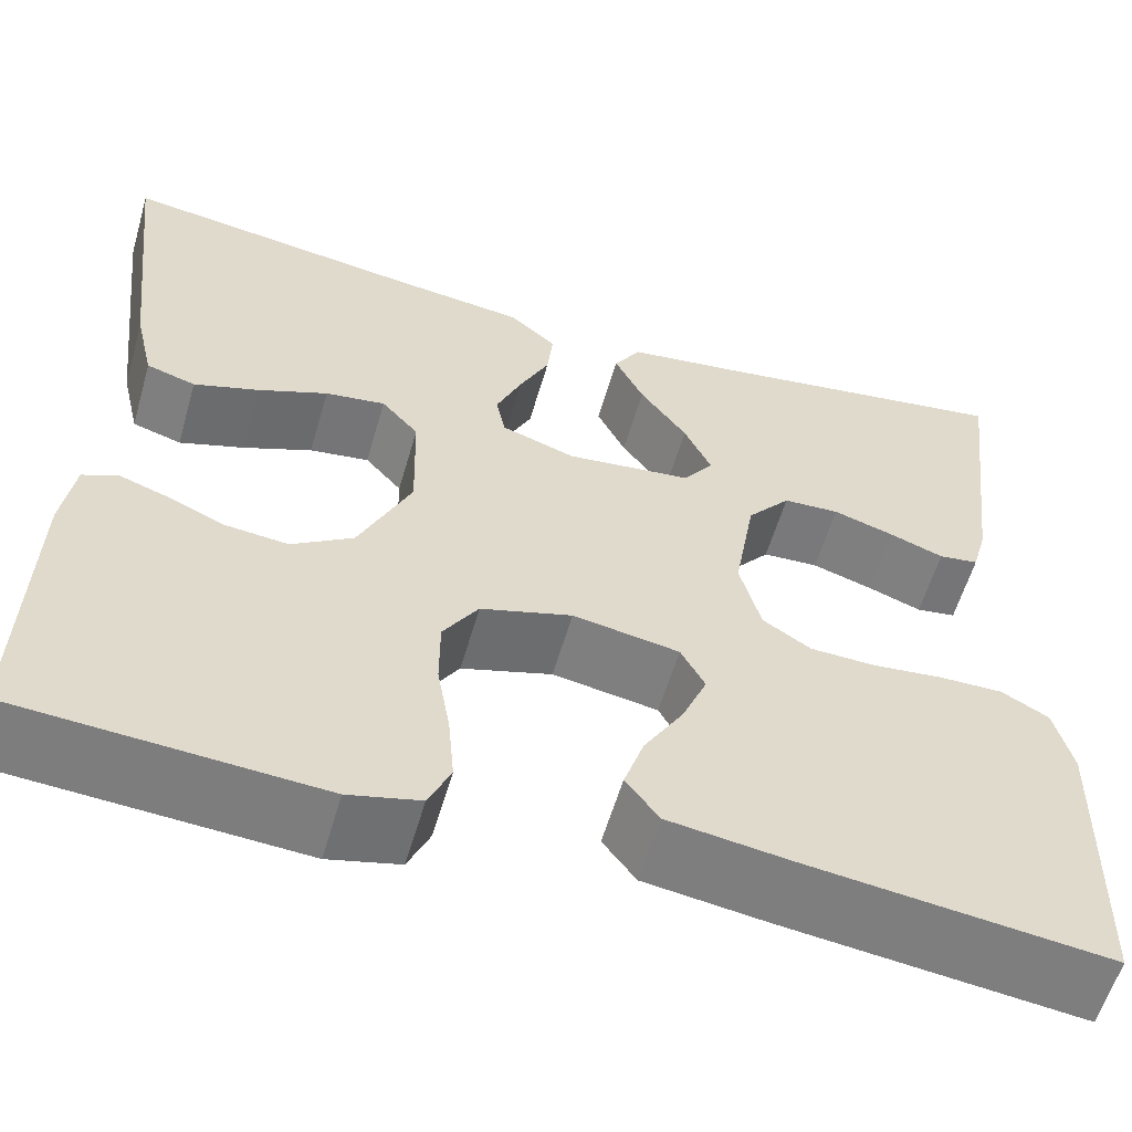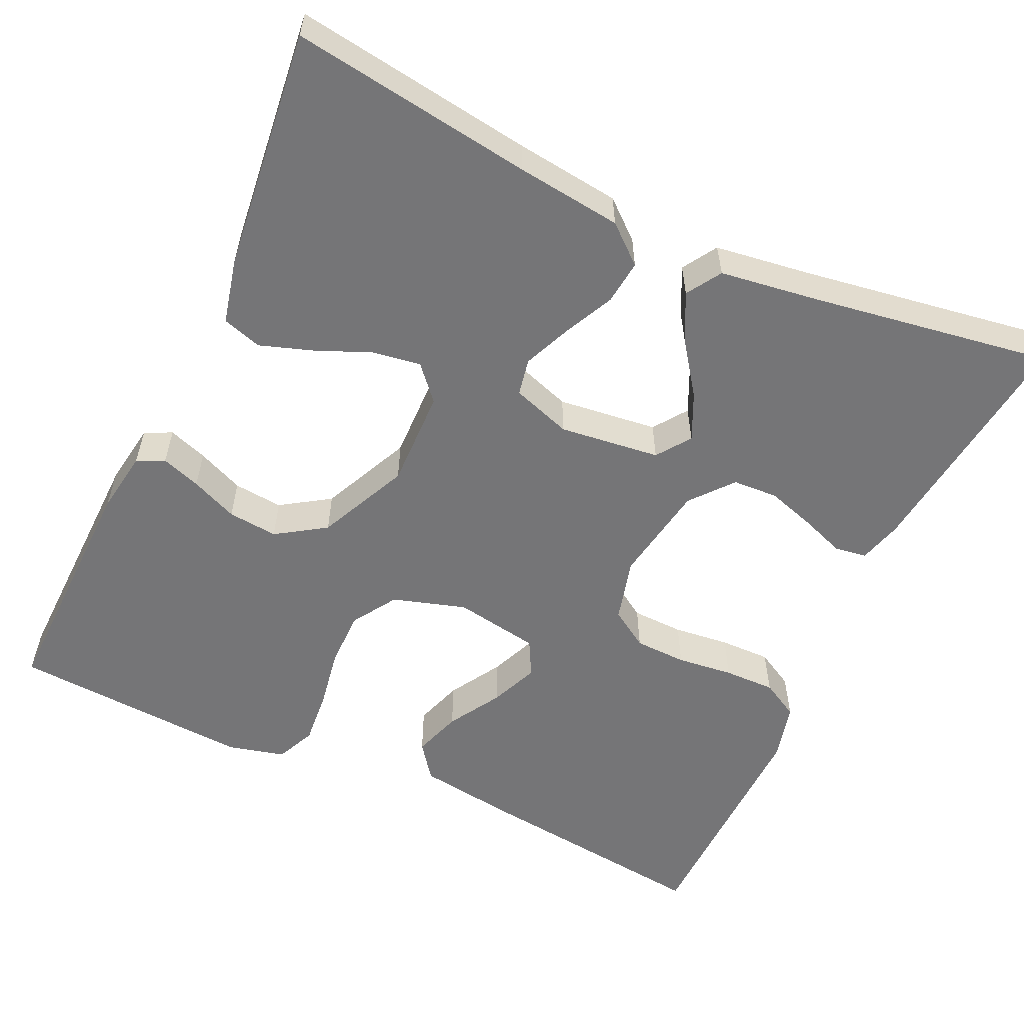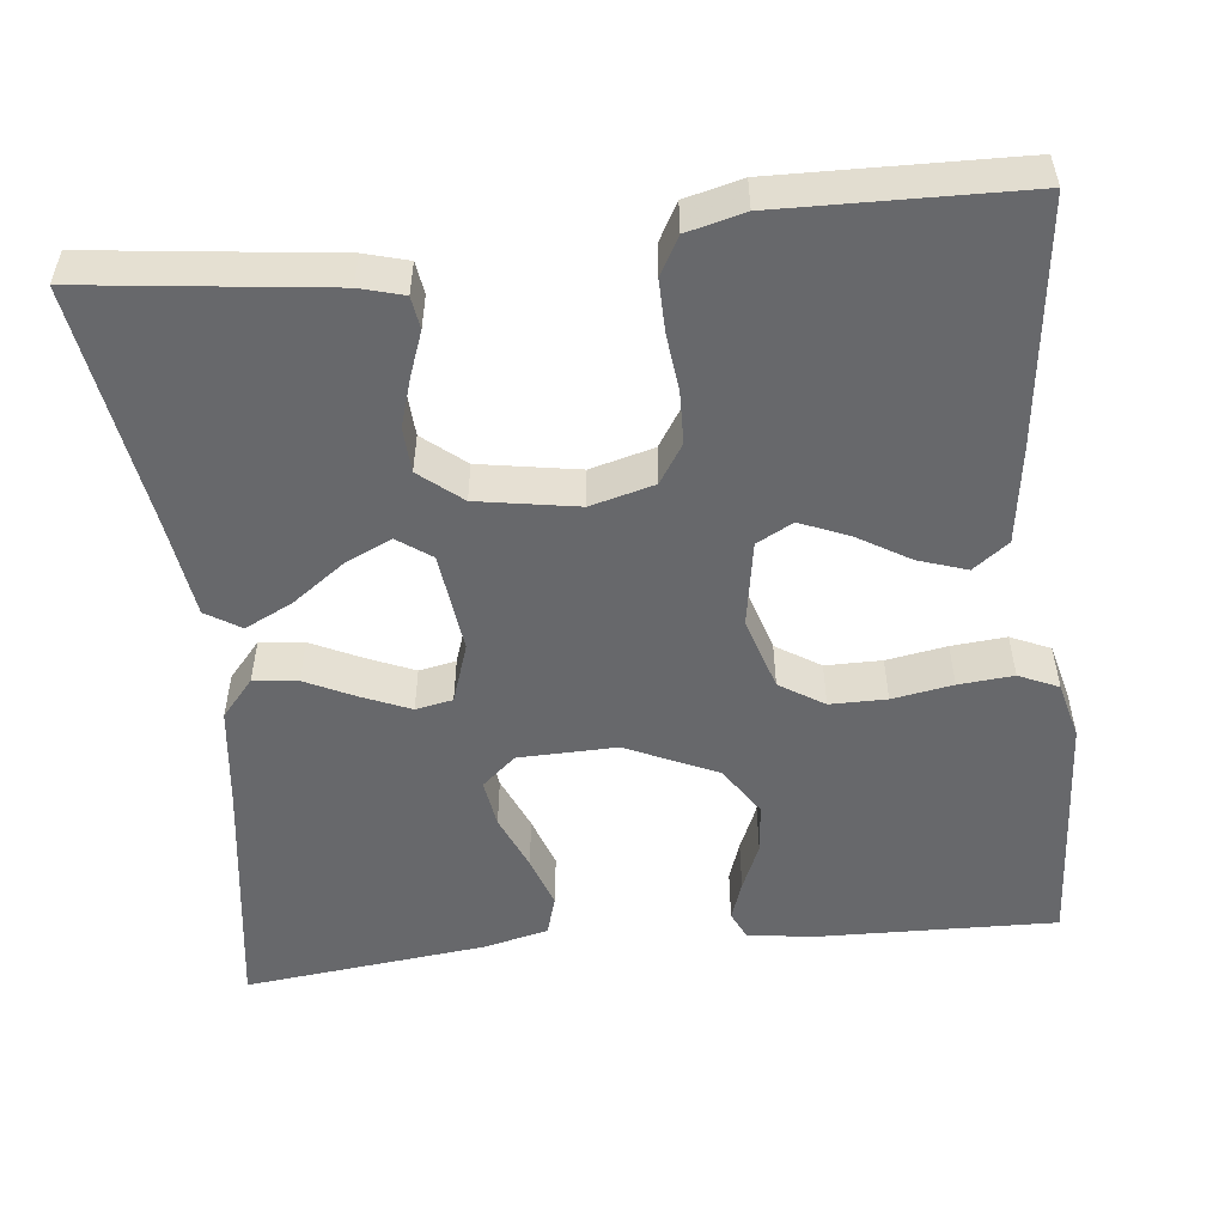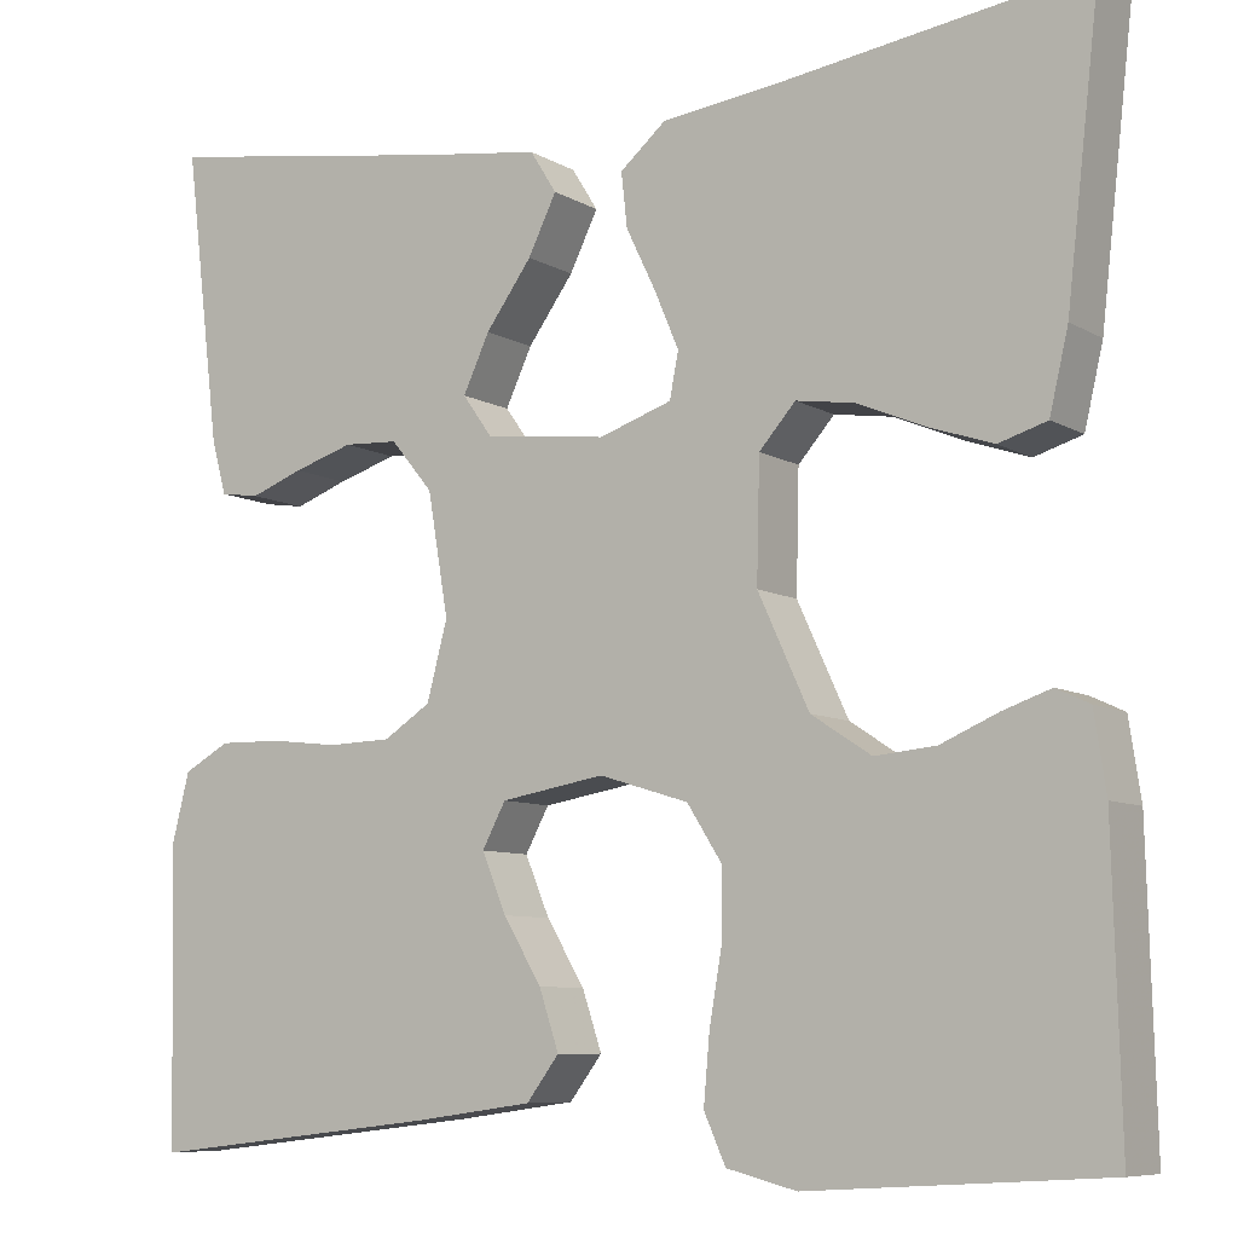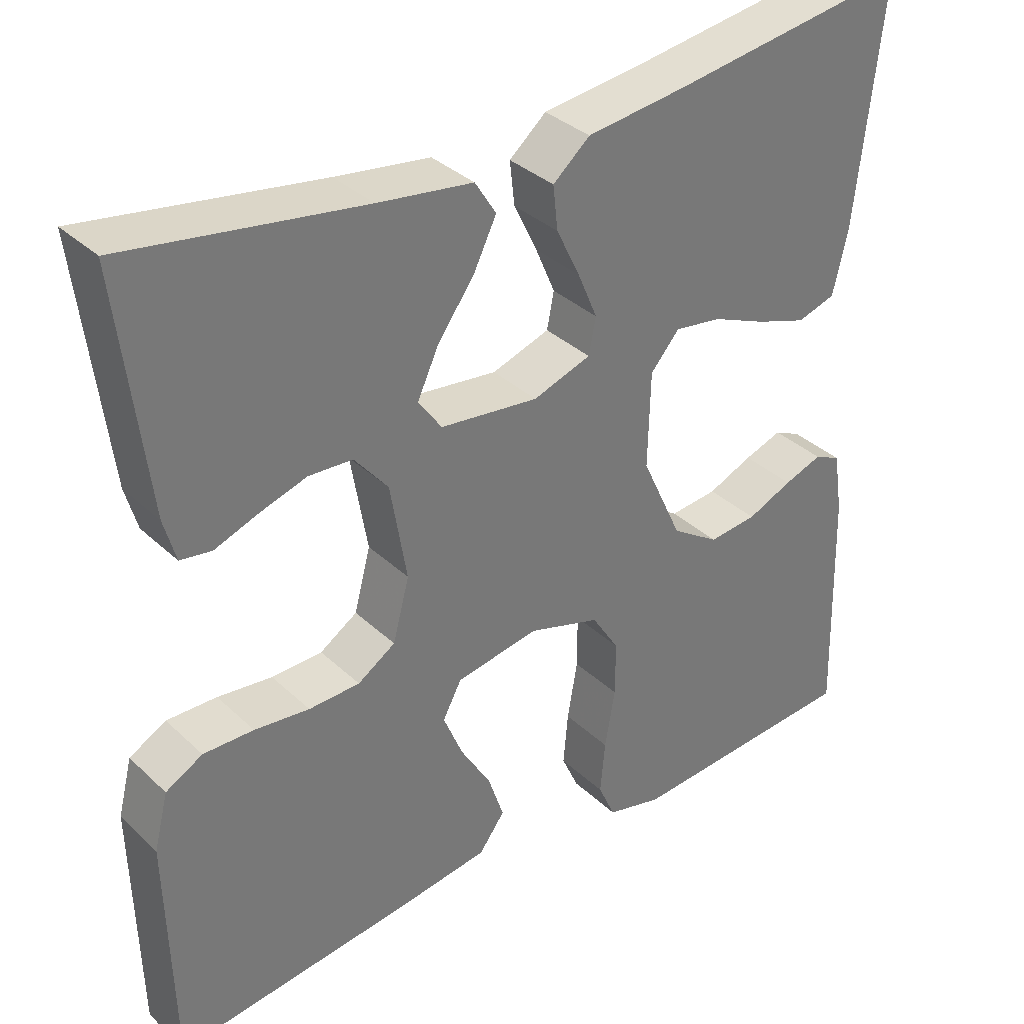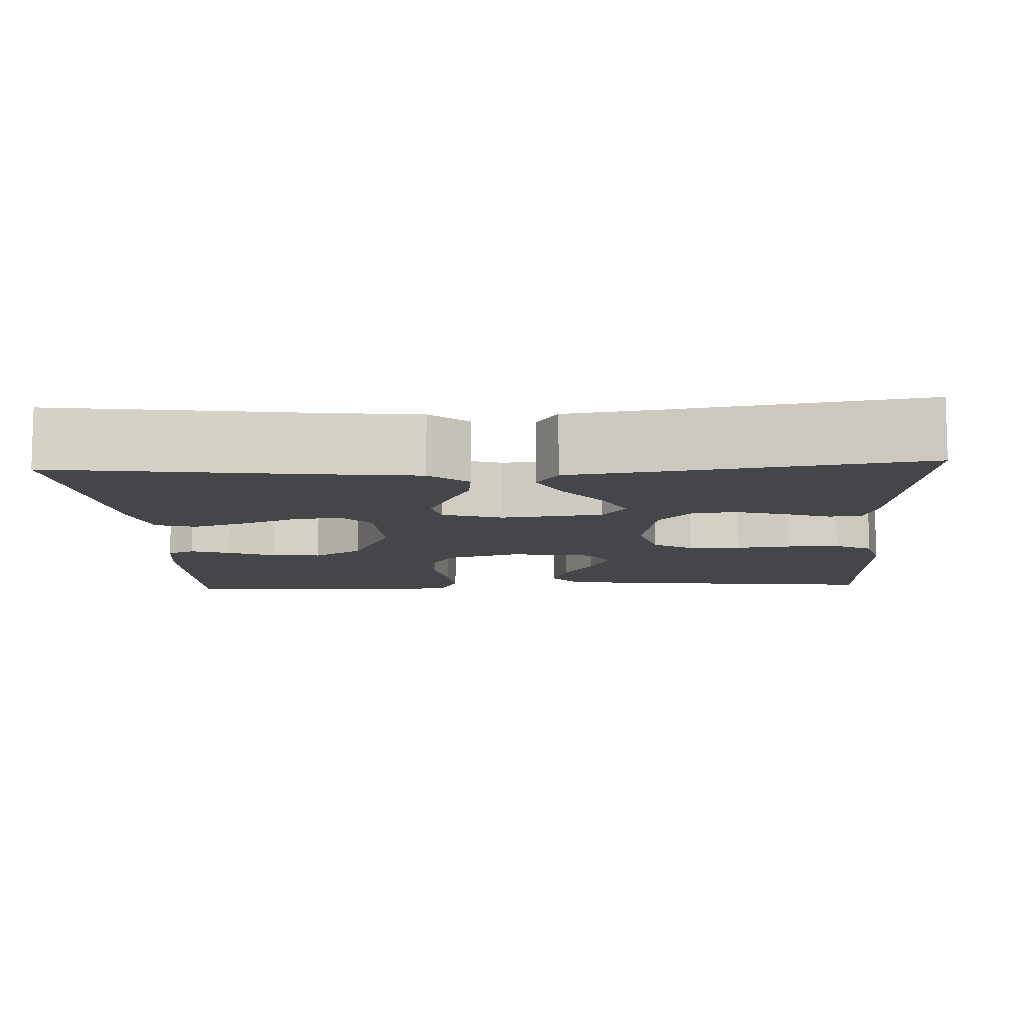
<metadata>
{"format":"obj","ext":"obj","renderer":"f3d","projection":"perspective","resolution":1024,"background":"white","views":[{"elev":-58.5,"azim":-16.2,"up":"+Z"},{"elev":-56.6,"azim":-24.9,"up":"+Y"},{"elev":-52.4,"azim":96.2,"up":"+Y"},{"elev":-8.0,"azim":-146.9,"up":"+Z"},{"elev":34.7,"azim":141.0,"up":"+Z"},{"elev":-9.7,"azim":3.0,"up":"+Y"}]}
</metadata>
<code>
v -0.5 0.07 -0.5
v -0.492 0.07 -0.2
v -0.48 0.07 -0.121
v -0.446 0.07 -0.105
v -0.397 0.07 -0.122
v -0.339 0.07 -0.147
v -0.277 0.07 -0.153
v -0.216 0.07 -0.113
v -0.164 0.07 0
v -0.167 0.07 0.122
v -0.204 0.07 0.164
v -0.264 0.07 0.155
v -0.333 0.07 0.126
v -0.398 0.07 0.104
v -0.447 0.07 0.119
v -0.466 0.07 0.2
v -0.5 0.07 0.5
v -0.2 0.07 0.457
v -0.069 0.07 0.441
v -0.022 0.07 0.401
v -0.028 0.07 0.346
v -0.058 0.07 0.284
v -0.083 0.07 0.225
v -0.074 0.07 0.179
v 0 0.07 0.154
v 0.125 0.07 0.169
v 0.155 0.07 0.211
v 0.128 0.07 0.269
v 0.081 0.07 0.334
v 0.052 0.07 0.393
v 0.079 0.07 0.436
v 0.2 0.07 0.453
v 0.5 0.07 0.5
v 0.464 0.07 0.2
v 0.449 0.07 0.146
v 0.409 0.07 0.14
v 0.355 0.07 0.16
v 0.294 0.07 0.179
v 0.238 0.07 0.176
v 0.195 0.07 0.124
v 0.174 0.07 0
v 0.195 0.07 -0.079
v 0.243 0.07 -0.11
v 0.308 0.07 -0.112
v 0.378 0.07 -0.104
v 0.442 0.07 -0.103
v 0.489 0.07 -0.129
v 0.507 0.07 -0.2
v 0.5 0.07 -0.5
v 0.2 0.07 -0.465
v 0.079 0.07 -0.448
v 0.046 0.07 -0.404
v 0.066 0.07 -0.344
v 0.105 0.07 -0.279
v 0.13 0.07 -0.219
v 0.106 0.07 -0.174
v 0 0.07 -0.156
v -0.091 0.07 -0.184
v -0.126 0.07 -0.239
v -0.126 0.07 -0.309
v -0.113 0.07 -0.384
v -0.107 0.07 -0.452
v -0.129 0.07 -0.501
v -0.2 0.07 -0.519
v -0.5 0 -0.5
v -0.492 0 -0.2
v -0.48 0 -0.121
v -0.446 0 -0.105
v -0.397 0 -0.122
v -0.339 0 -0.147
v -0.277 0 -0.153
v -0.216 0 -0.113
v -0.164 0 0
v -0.167 0 0.122
v -0.204 0 0.164
v -0.264 0 0.155
v -0.333 0 0.126
v -0.398 0 0.104
v -0.447 0 0.119
v -0.466 0 0.2
v -0.5 0 0.5
v -0.2 0 0.457
v -0.069 0 0.441
v -0.022 0 0.401
v -0.028 0 0.346
v -0.058 0 0.284
v -0.083 0 0.225
v -0.074 0 0.179
v 0 0 0.154
v 0.125 0 0.169
v 0.155 0 0.211
v 0.128 0 0.269
v 0.081 0 0.334
v 0.052 0 0.393
v 0.079 0 0.436
v 0.2 0 0.453
v 0.5 0 0.5
v 0.464 0 0.2
v 0.449 0 0.146
v 0.409 0 0.14
v 0.355 0 0.16
v 0.294 0 0.179
v 0.238 0 0.176
v 0.195 0 0.124
v 0.174 0 0
v 0.195 0 -0.079
v 0.243 0 -0.11
v 0.308 0 -0.112
v 0.378 0 -0.104
v 0.442 0 -0.103
v 0.489 0 -0.129
v 0.507 0 -0.2
v 0.5 0 -0.5
v 0.2 0 -0.465
v 0.079 0 -0.448
v 0.046 0 -0.404
v 0.066 0 -0.344
v 0.105 0 -0.279
v 0.13 0 -0.219
v 0.106 0 -0.174
v 0 0 -0.156
v -0.091 0 -0.184
v -0.126 0 -0.239
v -0.126 0 -0.309
v -0.113 0 -0.384
v -0.107 0 -0.452
v -0.129 0 -0.501
v -0.2 0 -0.519
f 60 61 62 63
f 59 60 63 64
f 51 52 53 54
f 51 54 55
f 50 51 55
f 49 50 55
f 48 49 55 56
f 44 45 46 47
f 43 44 47 48
f 34 35 36 37
f 32 33 34 37
f 32 37 38
f 31 32 38 39
f 28 29 30 31
f 27 28 31 39
f 19 20 21 22
f 18 19 22 23
f 17 18 23 24
f 12 13 14 15
f 12 15 16 17
f 3 4 5 6
f 1 2 3 6
f 59 64 1 6
f 58 59 6 7
f 57 58 7 8
f 43 48 56 57
f 42 43 57 8
f 41 42 8 9
f 40 41 9 10
f 26 27 39 40
f 25 26 40 10
f 24 25 10 11
f 17 24 11
f 11 12 17
f 127 126 125 124
f 128 127 124 123
f 118 117 116 115
f 119 118 115
f 119 115 114
f 119 114 113
f 120 119 113 112
f 111 110 109 108
f 112 111 108 107
f 101 100 99 98
f 101 98 97 96
f 102 101 96
f 103 102 96 95
f 95 94 93 92
f 103 95 92 91
f 86 85 84 83
f 87 86 83 82
f 88 87 82 81
f 79 78 77 76
f 81 80 79 76
f 70 69 68 67
f 70 67 66 65
f 70 65 128 123
f 71 70 123 122
f 72 71 122 121
f 121 120 112 107
f 72 121 107 106
f 73 72 106 105
f 74 73 105 104
f 104 103 91 90
f 74 104 90 89
f 75 74 89 88
f 75 88 81
f 81 76 75
f 1 65 66 2
f 2 66 67 3
f 3 67 68 4
f 4 68 69 5
f 5 69 70 6
f 6 70 71 7
f 7 71 72 8
f 8 72 73 9
f 9 73 74 10
f 10 74 75 11
f 11 75 76 12
f 12 76 77 13
f 13 77 78 14
f 14 78 79 15
f 15 79 80 16
f 16 80 81 17
f 17 81 82 18
f 18 82 83 19
f 19 83 84 20
f 20 84 85 21
f 21 85 86 22
f 22 86 87 23
f 23 87 88 24
f 24 88 89 25
f 25 89 90 26
f 26 90 91 27
f 27 91 92 28
f 28 92 93 29
f 29 93 94 30
f 30 94 95 31
f 31 95 96 32
f 32 96 97 33
f 33 97 98 34
f 34 98 99 35
f 35 99 100 36
f 36 100 101 37
f 37 101 102 38
f 38 102 103 39
f 39 103 104 40
f 40 104 105 41
f 41 105 106 42
f 42 106 107 43
f 43 107 108 44
f 44 108 109 45
f 45 109 110 46
f 46 110 111 47
f 47 111 112 48
f 48 112 113 49
f 49 113 114 50
f 50 114 115 51
f 51 115 116 52
f 52 116 117 53
f 53 117 118 54
f 54 118 119 55
f 55 119 120 56
f 56 120 121 57
f 57 121 122 58
f 58 122 123 59
f 59 123 124 60
f 60 124 125 61
f 61 125 126 62
f 62 126 127 63
f 63 127 128 64
f 64 128 65 1

</code>
